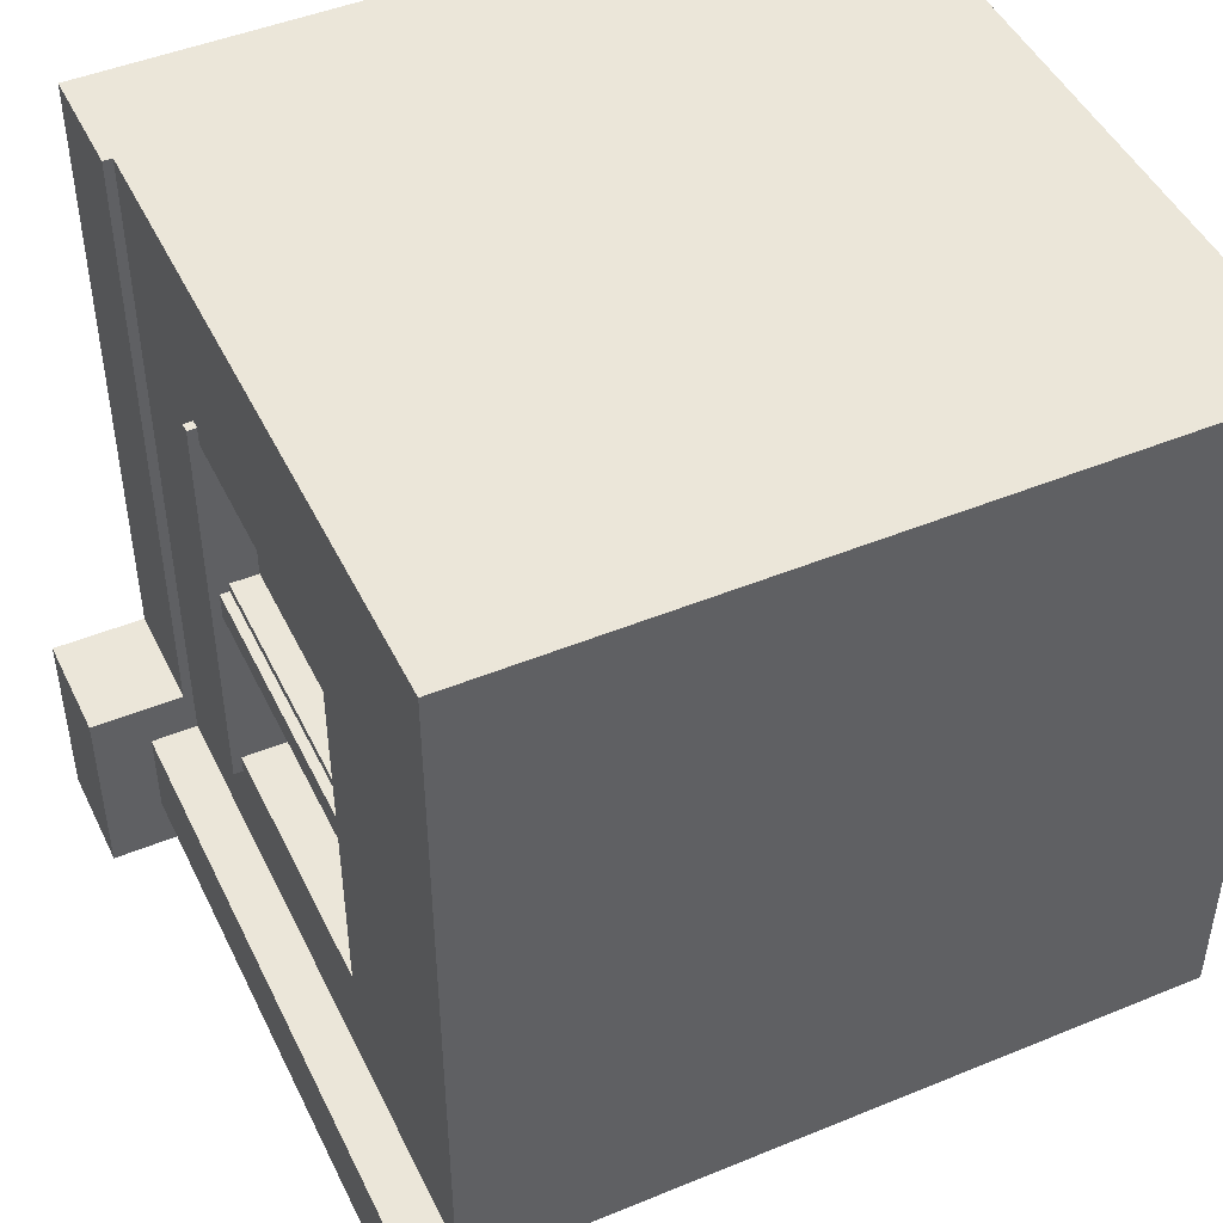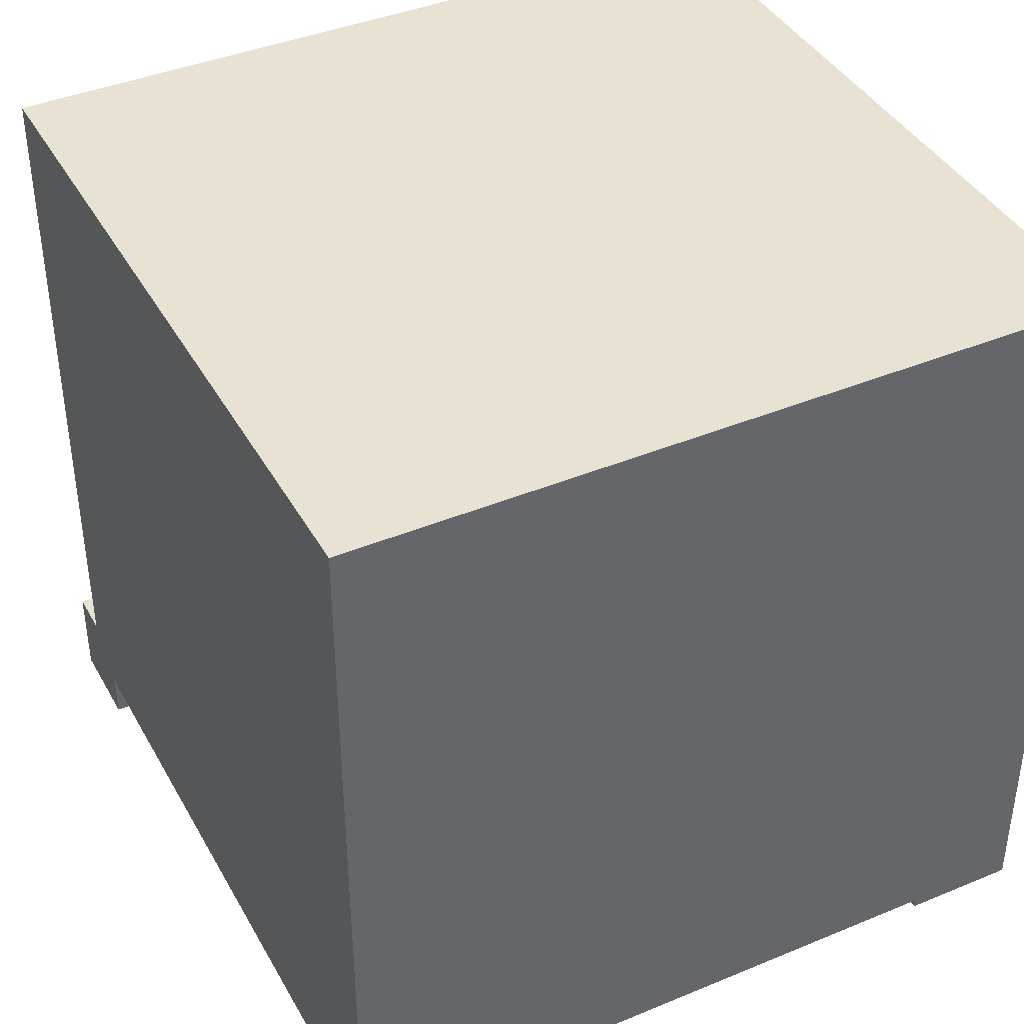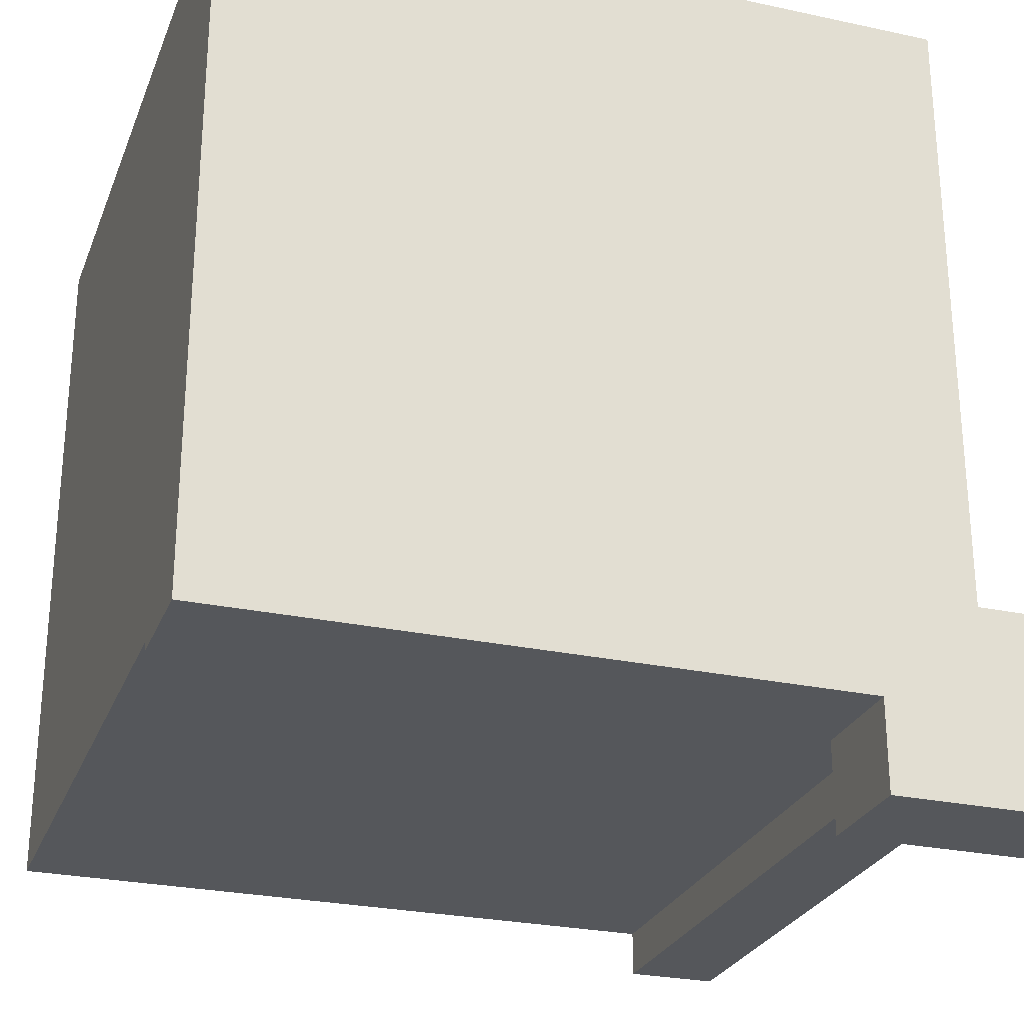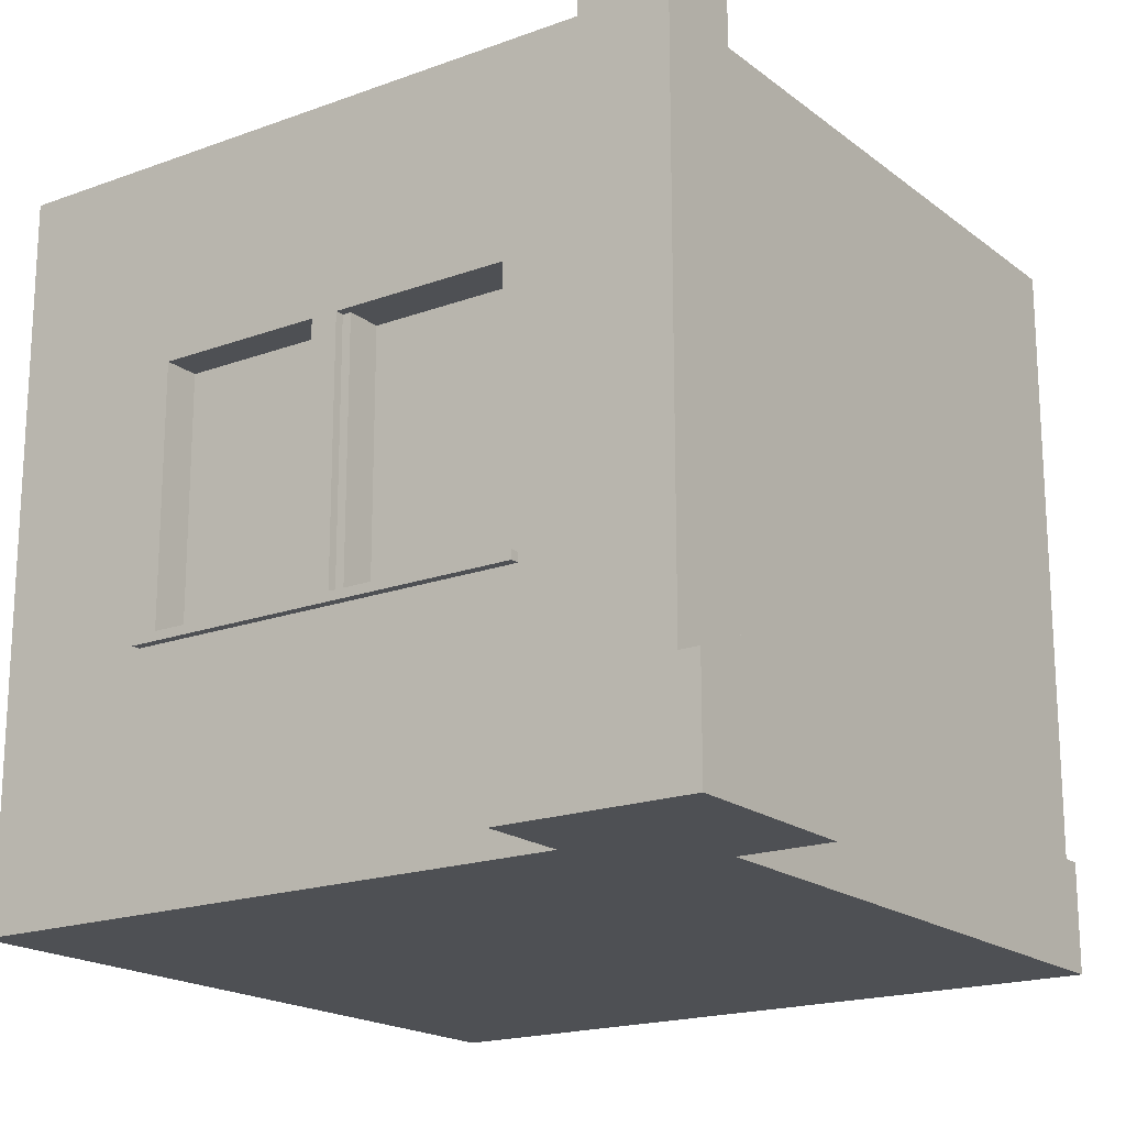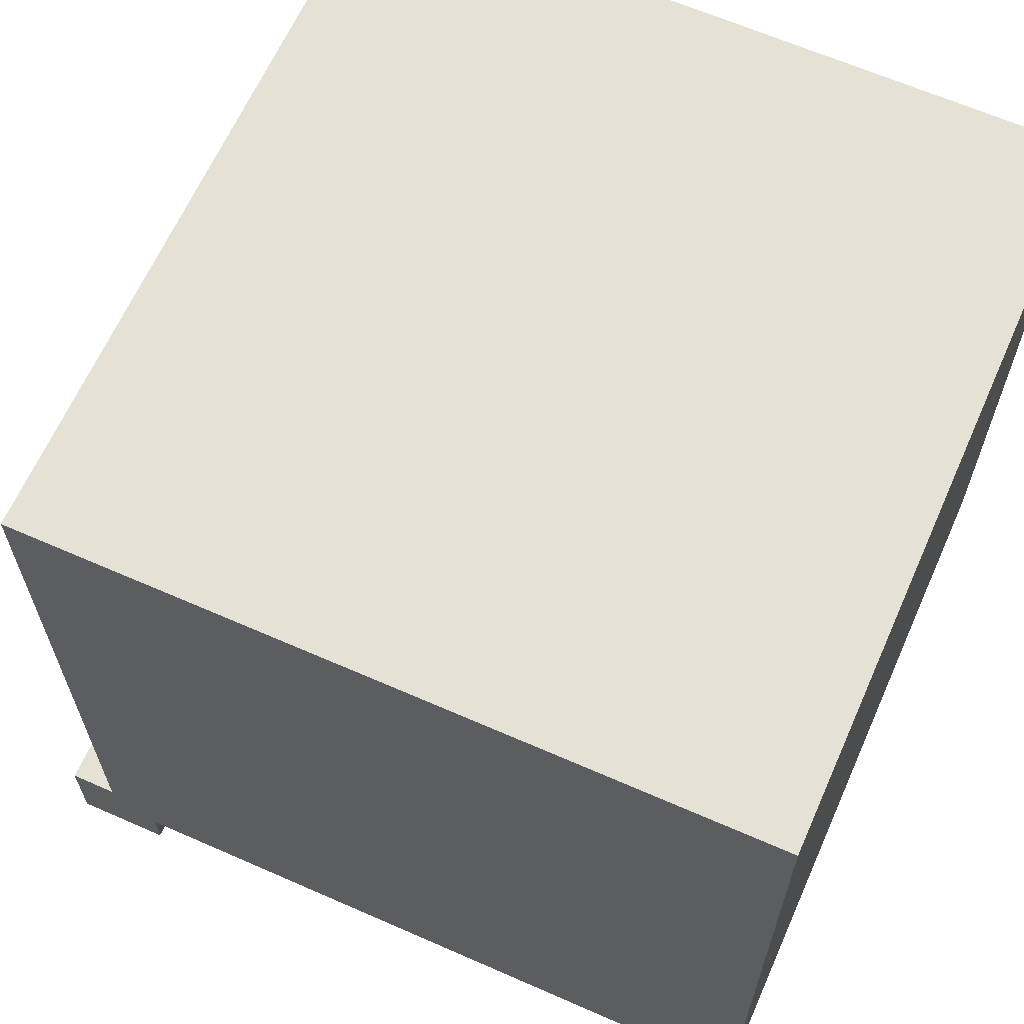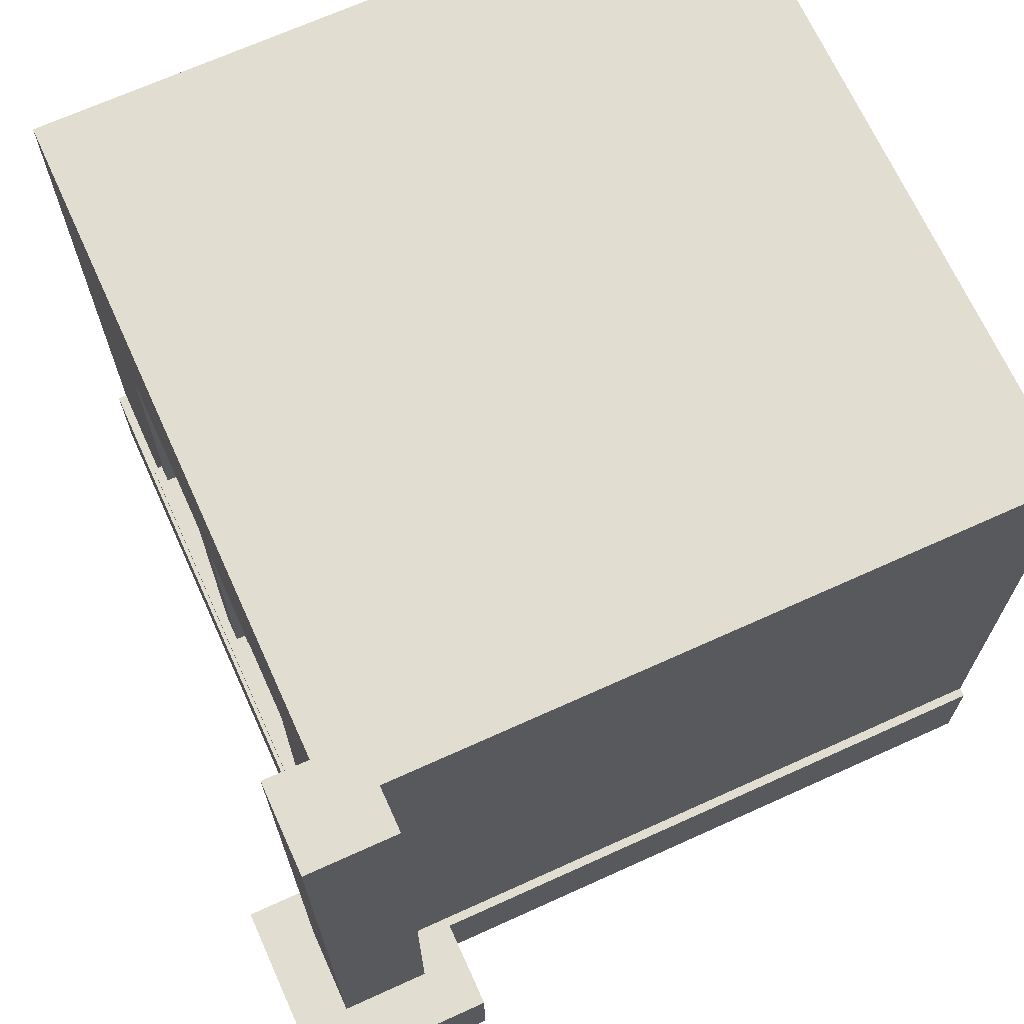
<metadata>
{"format":"obj","ext":"obj","renderer":"f3d","projection":"perspective","resolution":1024,"background":"white","views":[{"elev":46.9,"azim":-25.0,"up":"+Y"},{"elev":40.7,"azim":63.1,"up":"+Y"},{"elev":-26.8,"azim":161.4,"up":"+Y"},{"elev":-18.6,"azim":-54.9,"up":"+Z"},{"elev":64.4,"azim":23.9,"up":"+Y"},{"elev":68.8,"azim":-24.4,"up":"+Z"}]}
</metadata>
<code>
o
v -50 -50 -40
v -50 -29 -40
v -50 -50 -28
v -50 -29 -28
v -44 -44 -28
v -44 -34 -28
v -44 -44 40
v -44 -34 40
v -40 -29 -40
v -40 40 -40
v -40 -29 -28
v -40 40 -28
v -40 -24 -13
v -40 22 -13
v -40 -24 -12
v -40 22 -12
v -39 -34 -28
v -39 40 -28
v -39 -24 -13
v -39 22 -13
v -39 -24 -12
v -39 -22 -12
v -39 -2 -12
v -39 1 -12
v -39 20 -12
v -39 22 -12
v -39 -22 17
v -39 -2 17
v -39 1 17
v -39 20 17
v -39 -34 40
v -39 40 40
v -38 -3 -12
v -38 -2 -12
v -38 1 -12
v -38 2 -12
v -38 -3 17
v -38 -2 17
v -38 1 17
v -38 2 17
v -35 2 -12
v -35 20 -12
v -35 2 17
v -35 20 17
v -34 -22 -12
v -34 -3 -12
v -34 -22 17
v -34 -3 17
v -34 -44 -28
v -34 -39 -28
v -34 -44 40
v -34 -39 40
v -29 -50 -40
v -29 -40 -40
v -29 -50 -28
v -29 -40 -28
v 40 -40 -40
v 40 -39 -40
v 40 40 -40
v 40 -40 -28
v 40 -39 -28
v 40 -39 40
v 40 40 40
v -50 -50 -40
v -50 -50 -28
v -29 -50 -40
v -29 -50 -28
v -44 -44 -28
v -44 -44 40
v -34 -44 -28
v -34 -44 40
v -29 -40 -40
v -29 -40 -28
v 40 -40 -40
v 40 -40 -28
v -34 -39 -28
v -34 -39 40
v 40 -39 -28
v 40 -39 40
v -40 -24 -13
v -40 -24 -12
v -39 -24 -13
v -39 -24 -12
v -38 -3 -12
v -38 -3 17
v -34 -3 -12
v -34 -3 17
v -39 -2 -12
v -39 -2 17
v -38 -2 -12
v -38 -2 17
v -39 20 -12
v -39 20 17
v -35 20 -12
v -35 20 17
v -44 -34 -28
v -44 -34 40
v -39 -34 -28
v -39 -34 40
v -50 -29 -40
v -50 -29 -28
v -40 -29 -40
v -40 -29 -28
v -39 -22 -12
v -39 -22 17
v -34 -22 -12
v -34 -22 17
v -39 1 -12
v -39 1 17
v -38 1 -12
v -38 1 17
v -38 2 -12
v -38 2 17
v -35 2 -12
v -35 2 17
v -40 22 -13
v -40 22 -12
v -39 22 -13
v -39 22 -12
v -40 40 -40
v -40 40 -28
v -39 40 -40
v -39 40 -28
v -39 40 40
v 40 40 -40
v 40 40 40
v -50 -50 -40
v -29 -50 -40
v -29 -40 -40
v 40 -40 -40
v -39 -39 -40
v 40 -39 -40
v -50 -29 -40
v -40 -29 -40
v -40 40 -40
v -39 40 -40
v 40 40 -40
v -40 -24 -13
v -39 -24 -13
v -40 22 -13
v -39 22 -13
v -39 -22 17
v -34 -22 17
v -38 -3 17
v -34 -3 17
v -39 -2 17
v -38 -2 17
v -39 1 17
v -38 1 17
v -38 2 17
v -35 2 17
v -39 20 17
v -35 20 17
v -50 -50 -28
v -29 -50 -28
v -44 -44 -28
v -34 -44 -28
v -29 -40 -28
v 40 -40 -28
v -34 -39 -28
v 40 -39 -28
v -44 -34 -28
v -39 -34 -28
v -50 -29 -28
v -40 -29 -28
v -40 40 -28
v -39 40 -28
v -40 -24 -12
v -39 -24 -12
v -39 -22 -12
v -34 -22 -12
v -38 -3 -12
v -34 -3 -12
v -39 -2 -12
v -38 -2 -12
v -39 1 -12
v -38 1 -12
v -38 2 -12
v -35 2 -12
v -39 20 -12
v -35 20 -12
v -40 22 -12
v -39 22 -12
v -44 -44 40
v -34 -44 40
v -34 -39 40
v 40 -39 40
v -44 -34 40
v -39 -34 40
v -39 40 40
v 40 40 40
f 3 2 1
f 4 2 3
f 7 6 5
f 8 6 7
f 11 10 9
f 12 10 11
f 15 14 13
f 16 14 15
f 19 18 17
f 20 18 19
f 21 19 17
f 26 18 20
f 27 22 21
f 28 24 23
f 29 24 28
f 30 26 25
f 31 27 21
f 31 30 29
f 31 21 17
f 31 29 28
f 31 28 27
f 32 26 30
f 32 30 31
f 32 18 26
f 37 34 33
f 38 34 37
f 39 36 35
f 40 36 39
f 43 42 41
f 44 42 43
f 47 46 45
f 48 46 47
f 49 50 51
f 51 50 52
f 53 54 55
f 55 54 56
f 57 58 60
f 58 59 61
f 60 58 61
f 61 59 62
f 62 59 63
f 66 65 64
f 67 65 66
f 70 69 68
f 71 69 70
f 74 73 72
f 75 73 74
f 78 77 76
f 79 77 78
f 82 81 80
f 83 81 82
f 86 85 84
f 87 85 86
f 90 89 88
f 91 89 90
f 94 93 92
f 95 93 94
f 96 97 98
f 98 97 99
f 100 101 102
f 102 101 103
f 104 105 106
f 106 105 107
f 108 109 110
f 110 109 111
f 112 113 114
f 114 113 115
f 116 117 118
f 118 117 119
f 120 121 122
f 122 121 123
f 122 123 125
f 123 124 125
f 125 124 126
f 129 128 127
f 131 129 127
f 131 130 129
f 132 130 131
f 133 131 127
f 134 131 133
f 135 131 134
f 136 132 131
f 136 131 135
f 137 132 136
f 140 139 138
f 141 139 140
f 144 143 142
f 145 143 144
f 146 144 142
f 147 144 146
f 150 149 148
f 152 150 148
f 152 151 150
f 153 151 152
f 154 155 156
f 156 155 157
f 157 155 158
f 157 158 160
f 158 159 160
f 160 159 161
f 154 156 162
f 154 162 164
f 162 163 164
f 164 163 165
f 165 163 166
f 166 163 167
f 168 169 170
f 170 171 172
f 172 171 173
f 168 170 174
f 170 172 174
f 174 172 175
f 168 174 176
f 176 177 178
f 176 178 180
f 178 179 180
f 168 176 180
f 180 179 181
f 168 180 182
f 182 180 183
f 184 185 186
f 184 186 188
f 186 187 188
f 188 187 189
f 189 187 190
f 190 187 191

</code>
